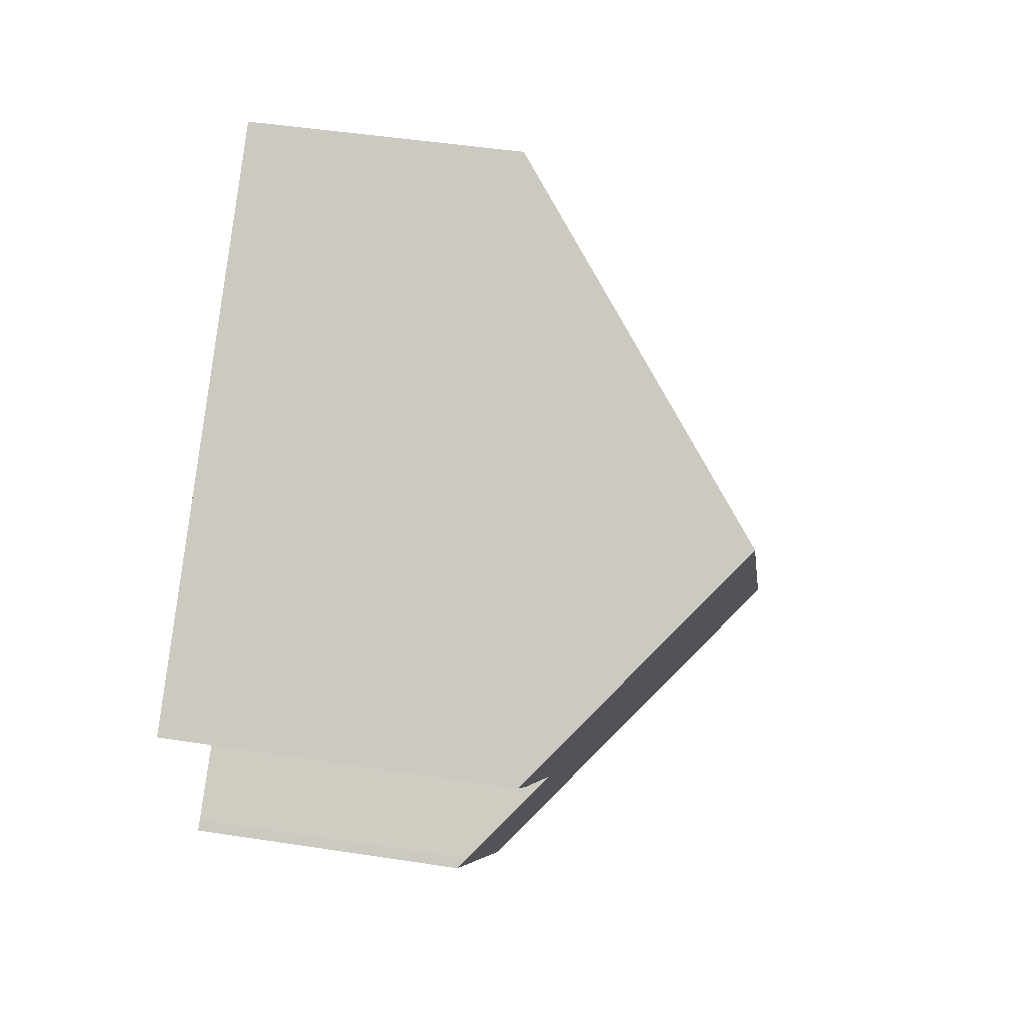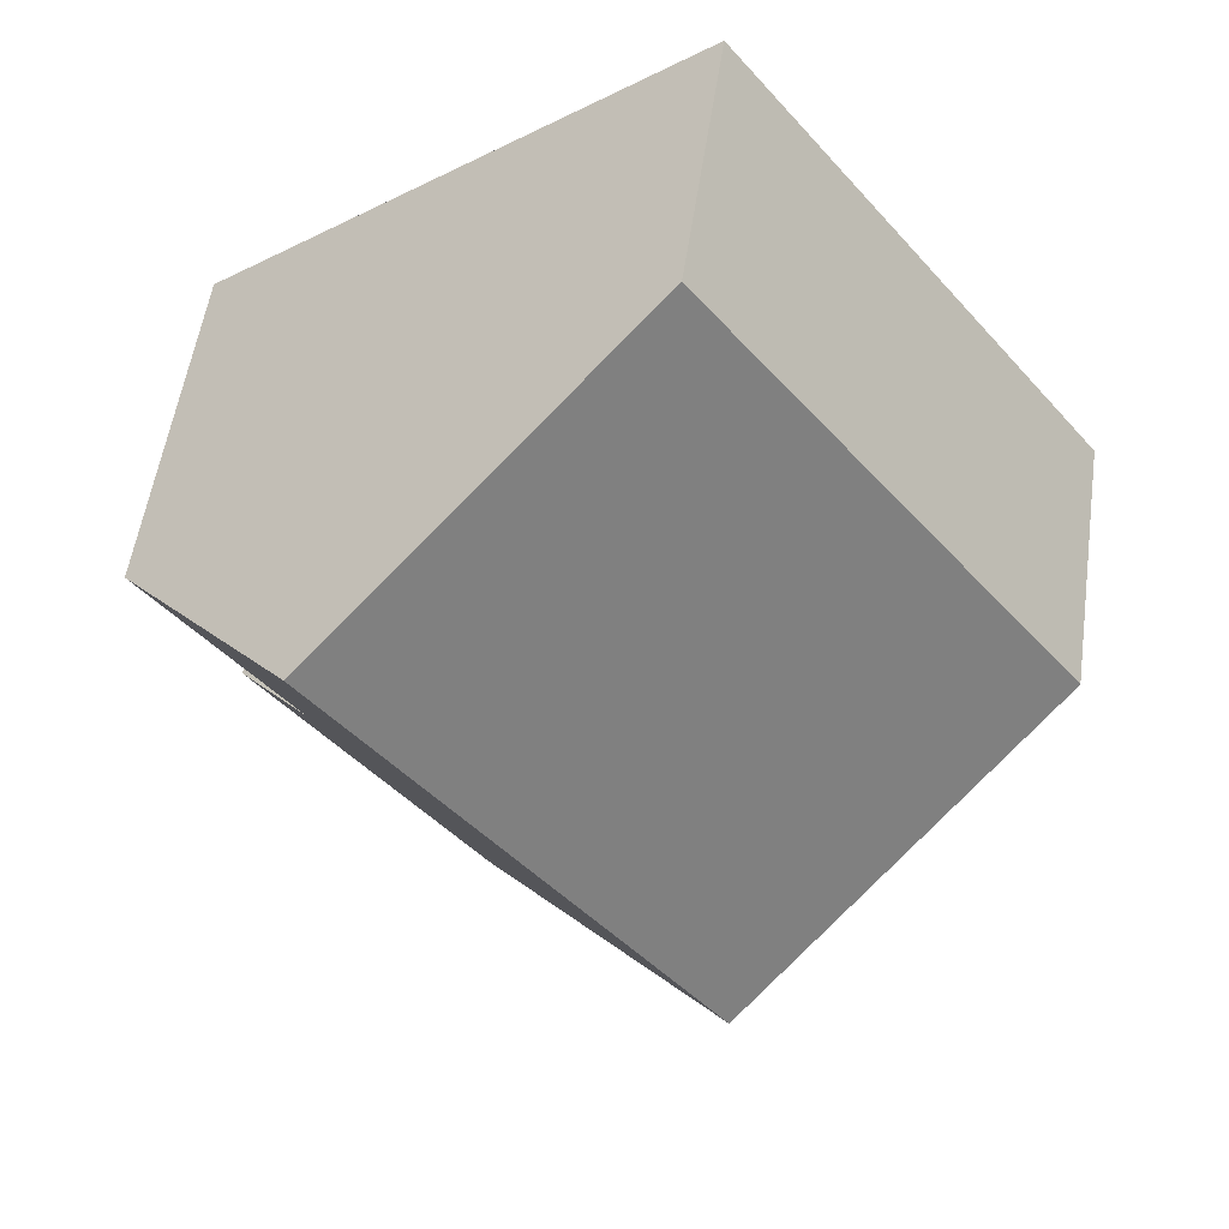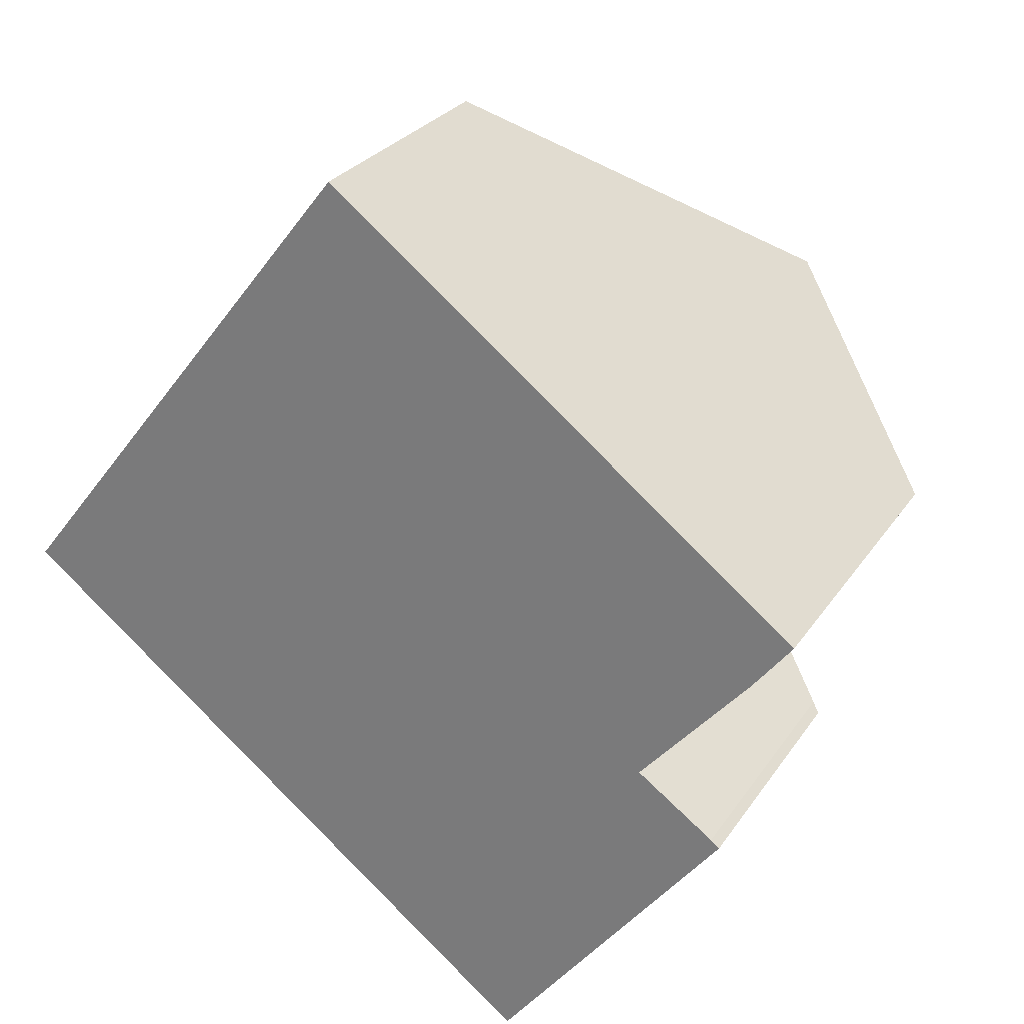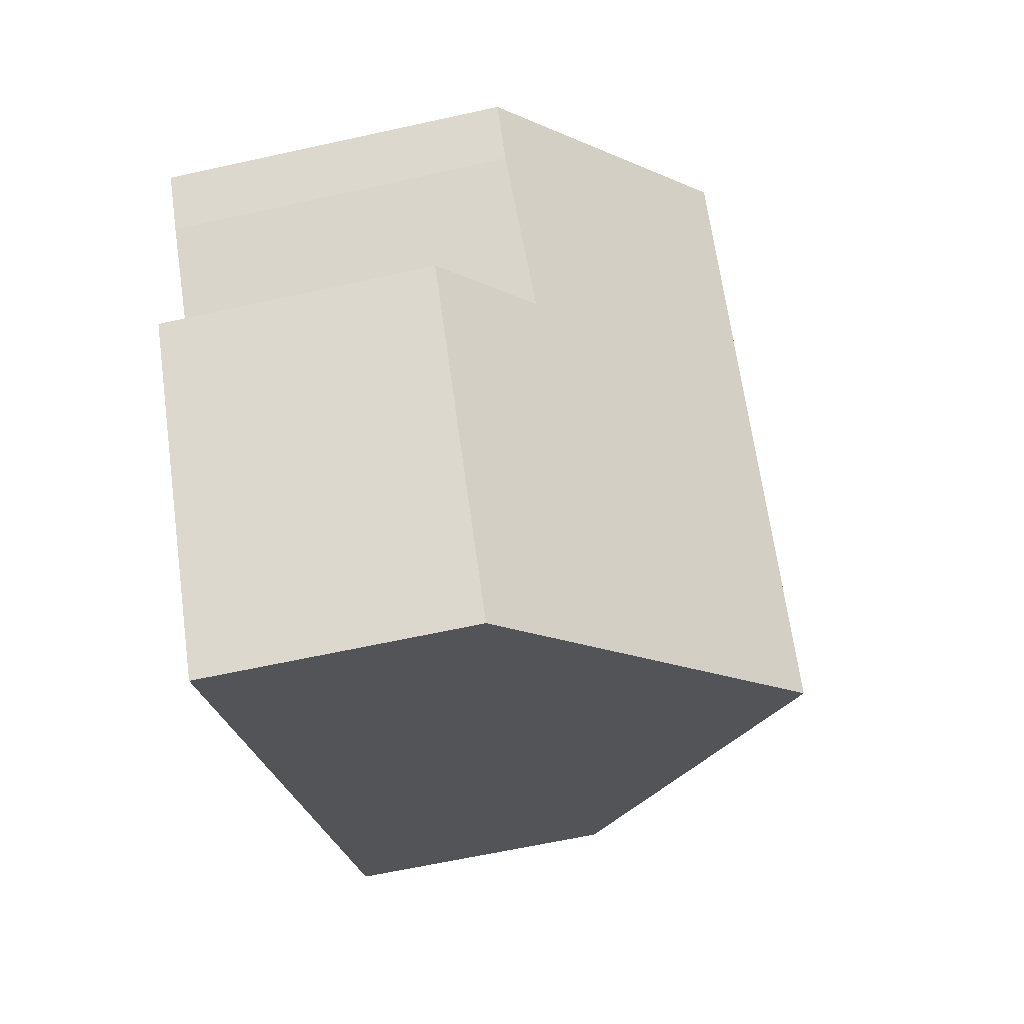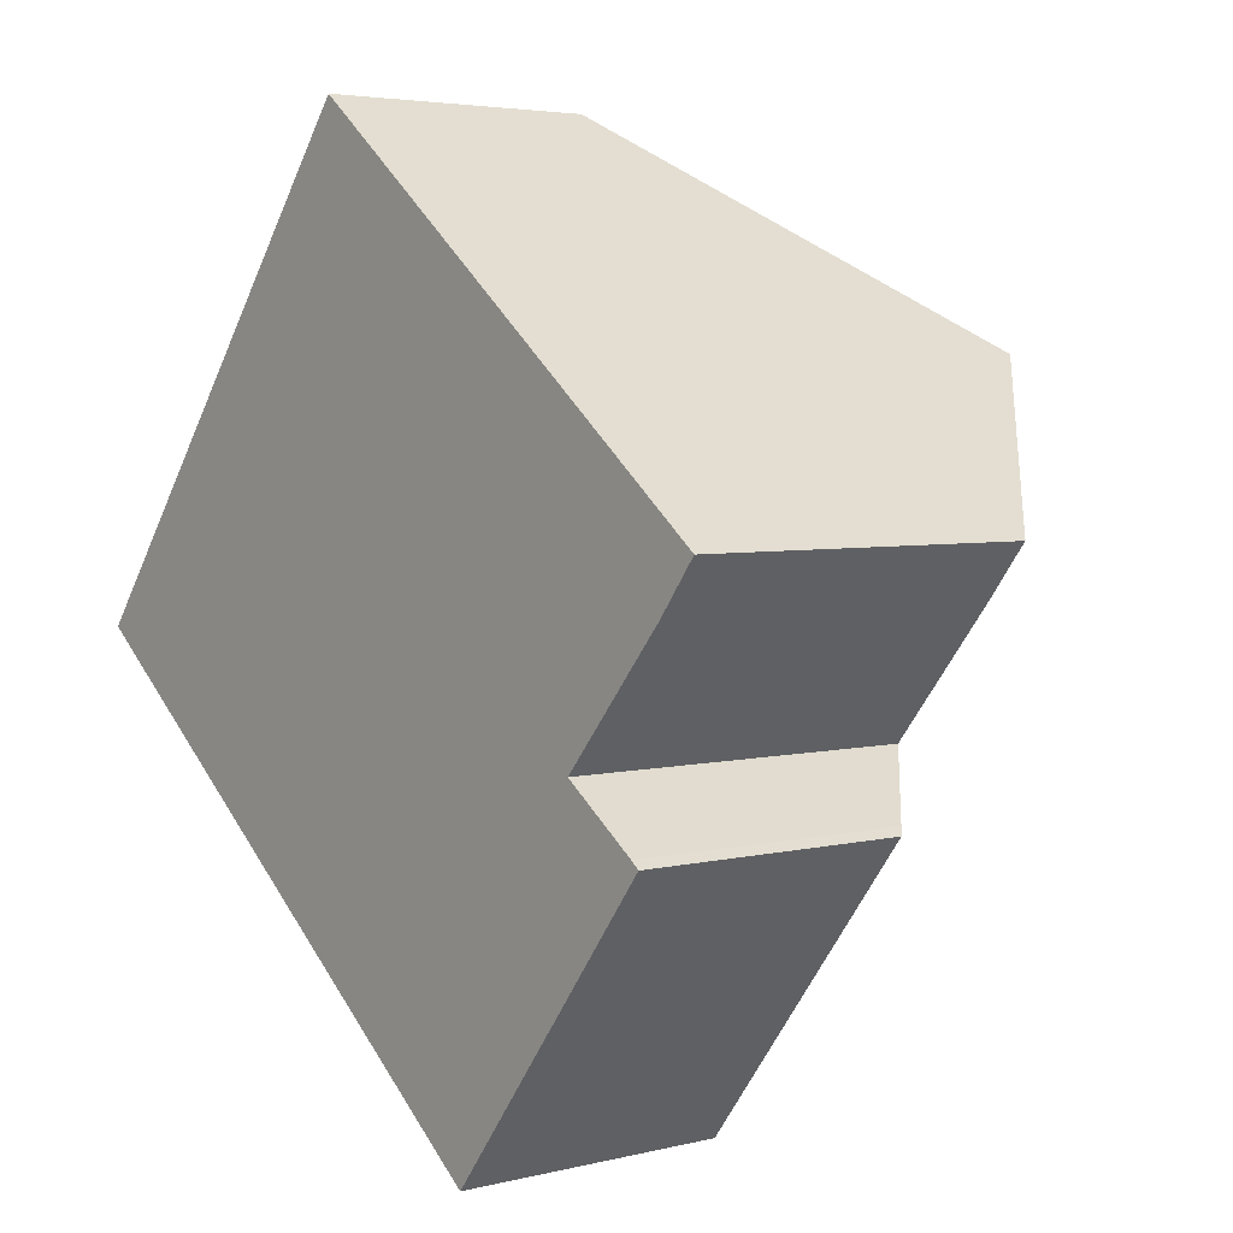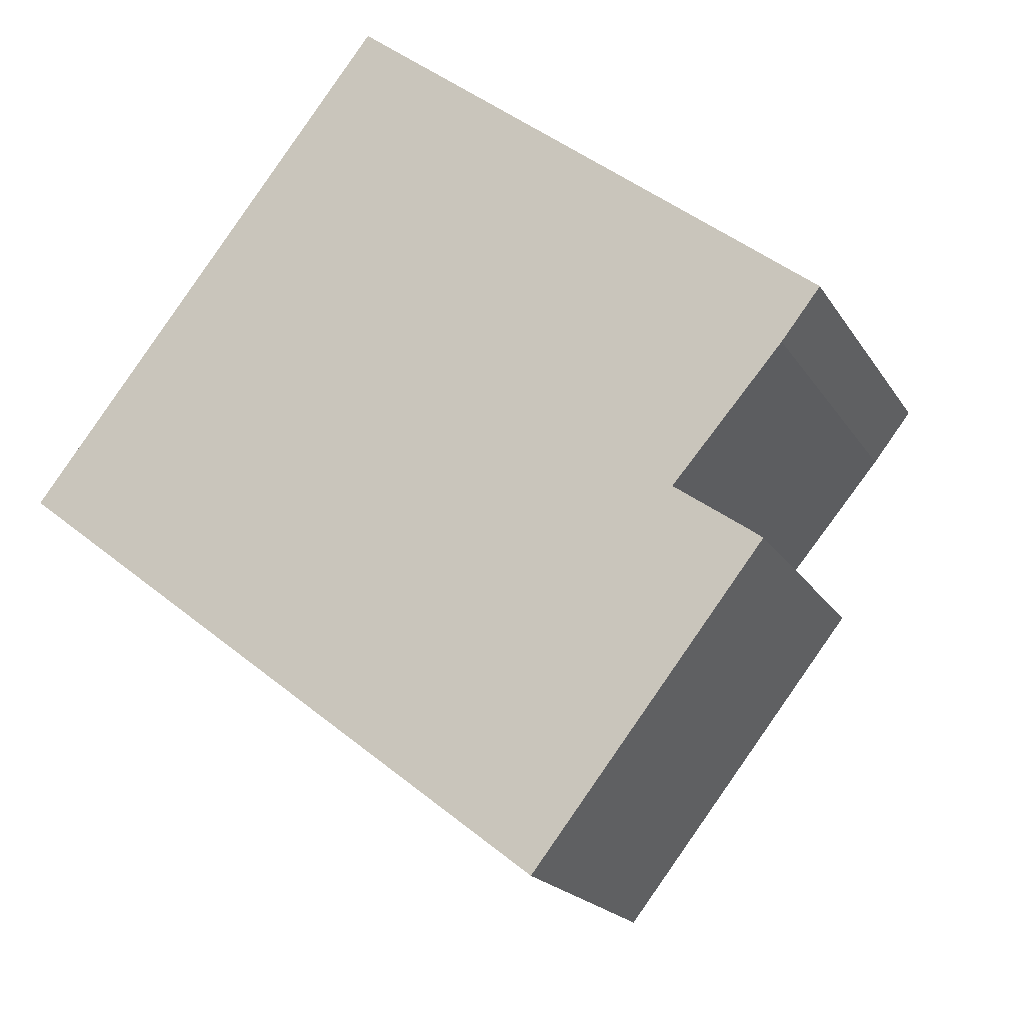
<metadata>
{"format":"obj","ext":"obj","renderer":"f3d","projection":"perspective","resolution":1024,"background":"white","views":[{"elev":47.0,"azim":99.9,"up":"+Z"},{"elev":54.0,"azim":-171.8,"up":"+Z"},{"elev":27.1,"azim":26.6,"up":"+Z"},{"elev":-62.0,"azim":102.7,"up":"+Z"},{"elev":4.1,"azim":50.9,"up":"+Z"},{"elev":-19.1,"azim":22.4,"up":"+Z"}]}
</metadata>
<code>
v  9.109 4.55 -7.115
v  12.74 4.689 -2.165
v  12.89 4.55 -2.277
v  11.47 5.878 -1.255
v  10.68 8.918 4.22
v  4.583 8.918 -3.579
v  13.29 5.773 0.853
v  13.93 5.774 1.675
v  6.092 4.496 7.799
v  0 4.496 2.753e-16
v  12.89 1.394e-16 -2.277
v  9.109 4.357e-16 -7.115
v  13.93 -1.026e-16 1.675
v  13.29 -5.223e-17 0.853
v  11.47 7.685e-17 -1.255
v  4.583 2.192e-16 -3.579
v  0 0 0
v  6.092 -4.776e-16 7.799
v  10.68 -2.584e-16 4.22
v  12.74 1.326e-16 -2.165
g defaultobject
f 1 2 3
f 2 1 4
f 4 1 5
f 5 1 6
f 7 5 8
f 5 7 4
f 9 6 10
f 6 9 5
f 11 1 3
f 1 11 12
f 13 7 8
f 7 13 14
f 7 15 4
f 15 7 14
f 12 6 1
f 6 12 10
f 10 12 16
f 10 16 17
f 17 9 10
f 9 17 18
f 18 5 9
f 5 18 8
f 8 18 19
f 8 19 13
f 20 3 2
f 3 20 11
f 15 2 4
f 2 15 20
f 18 13 19
f 13 18 14
f 14 18 17
f 14 17 15
f 15 17 16
f 20 12 11
f 12 20 15
f 12 15 16

</code>
